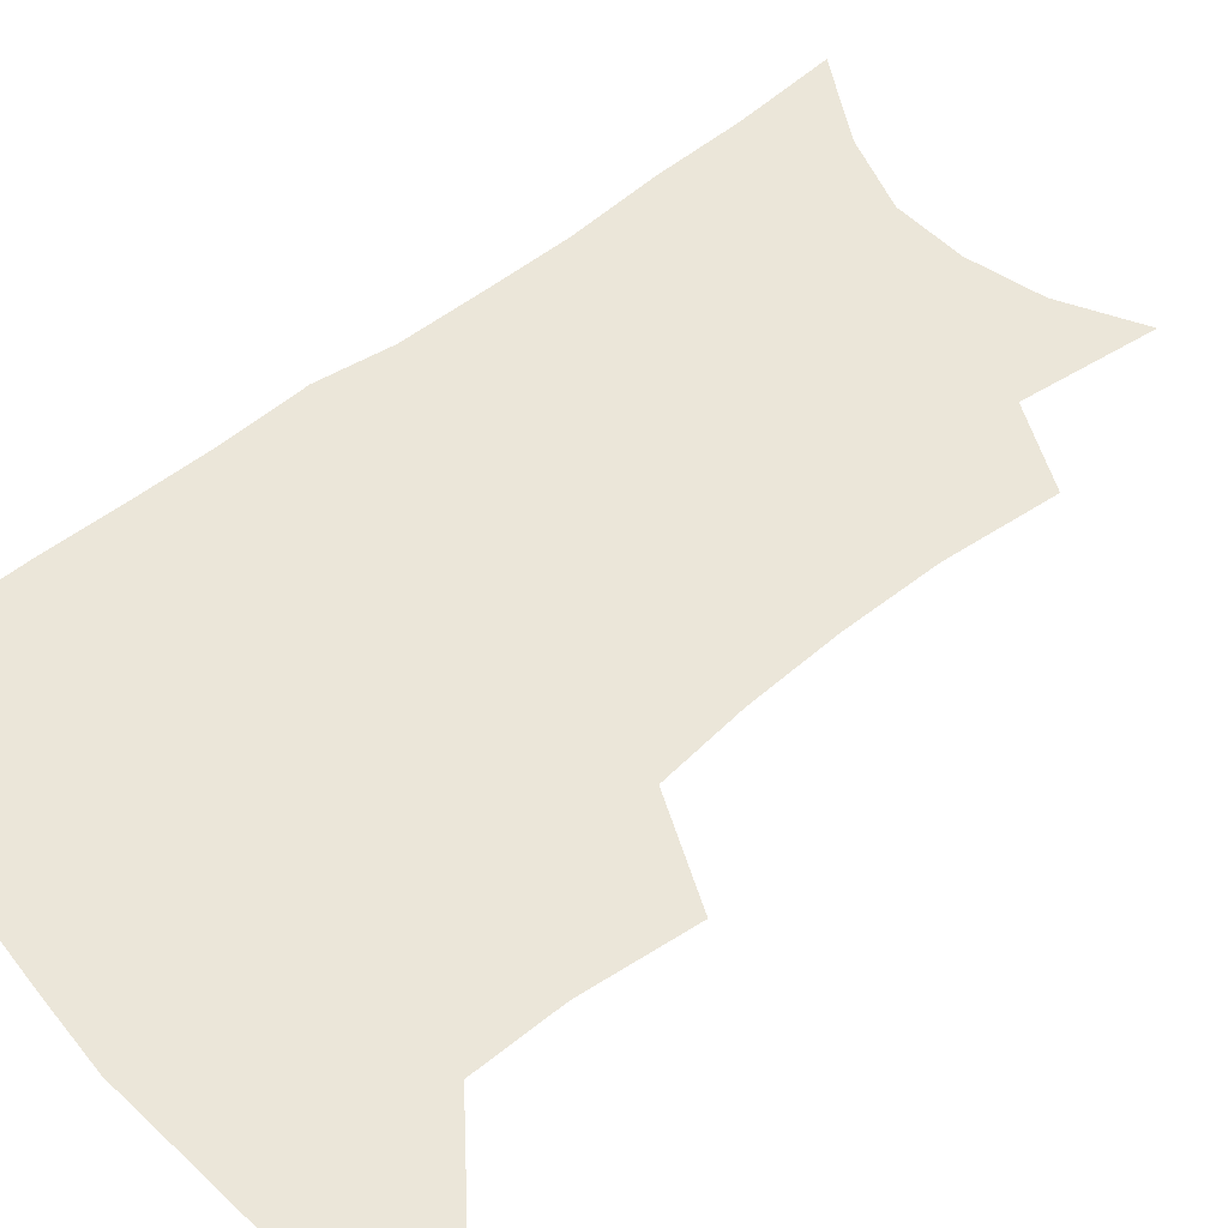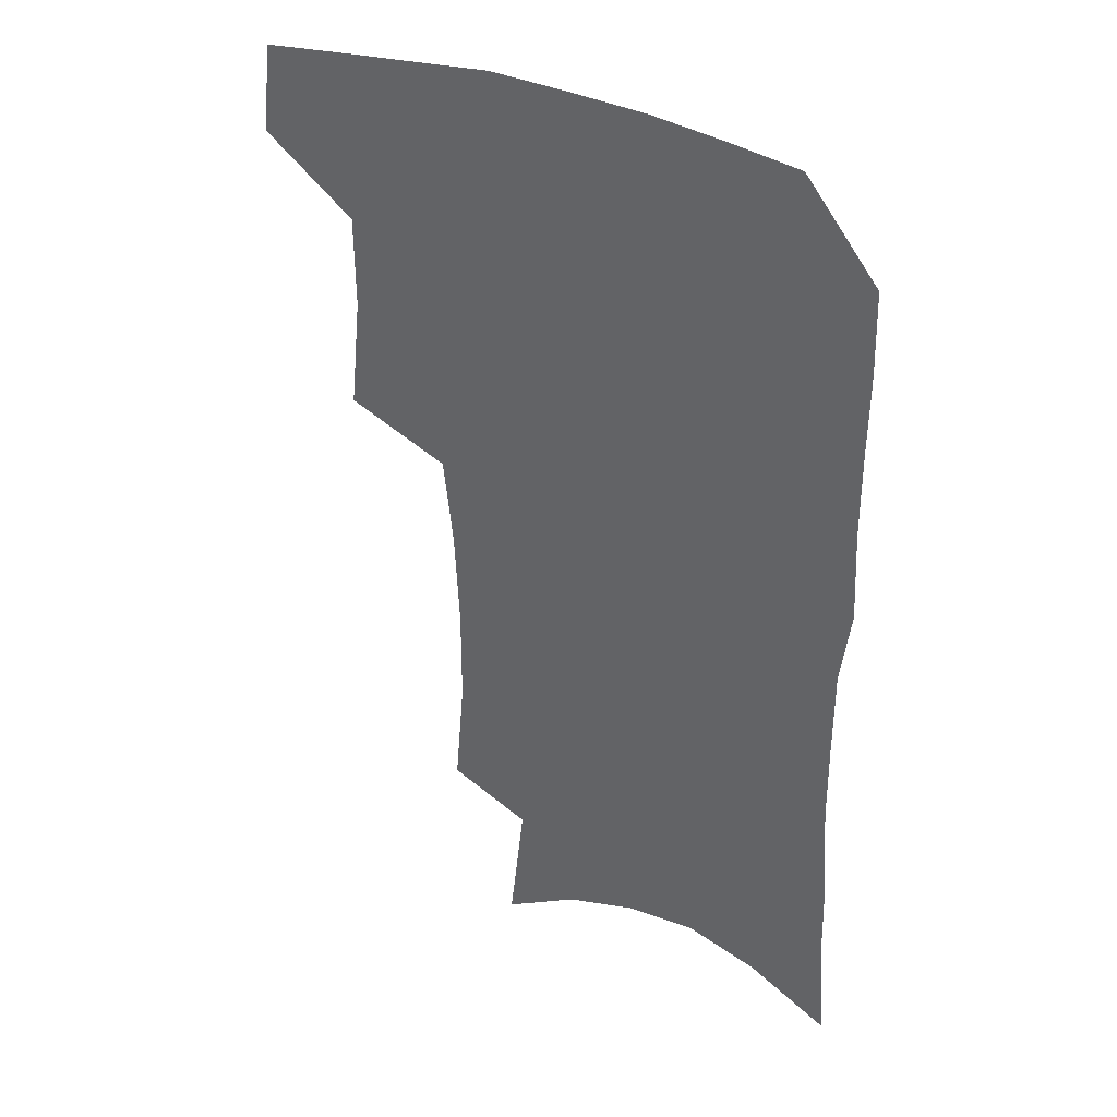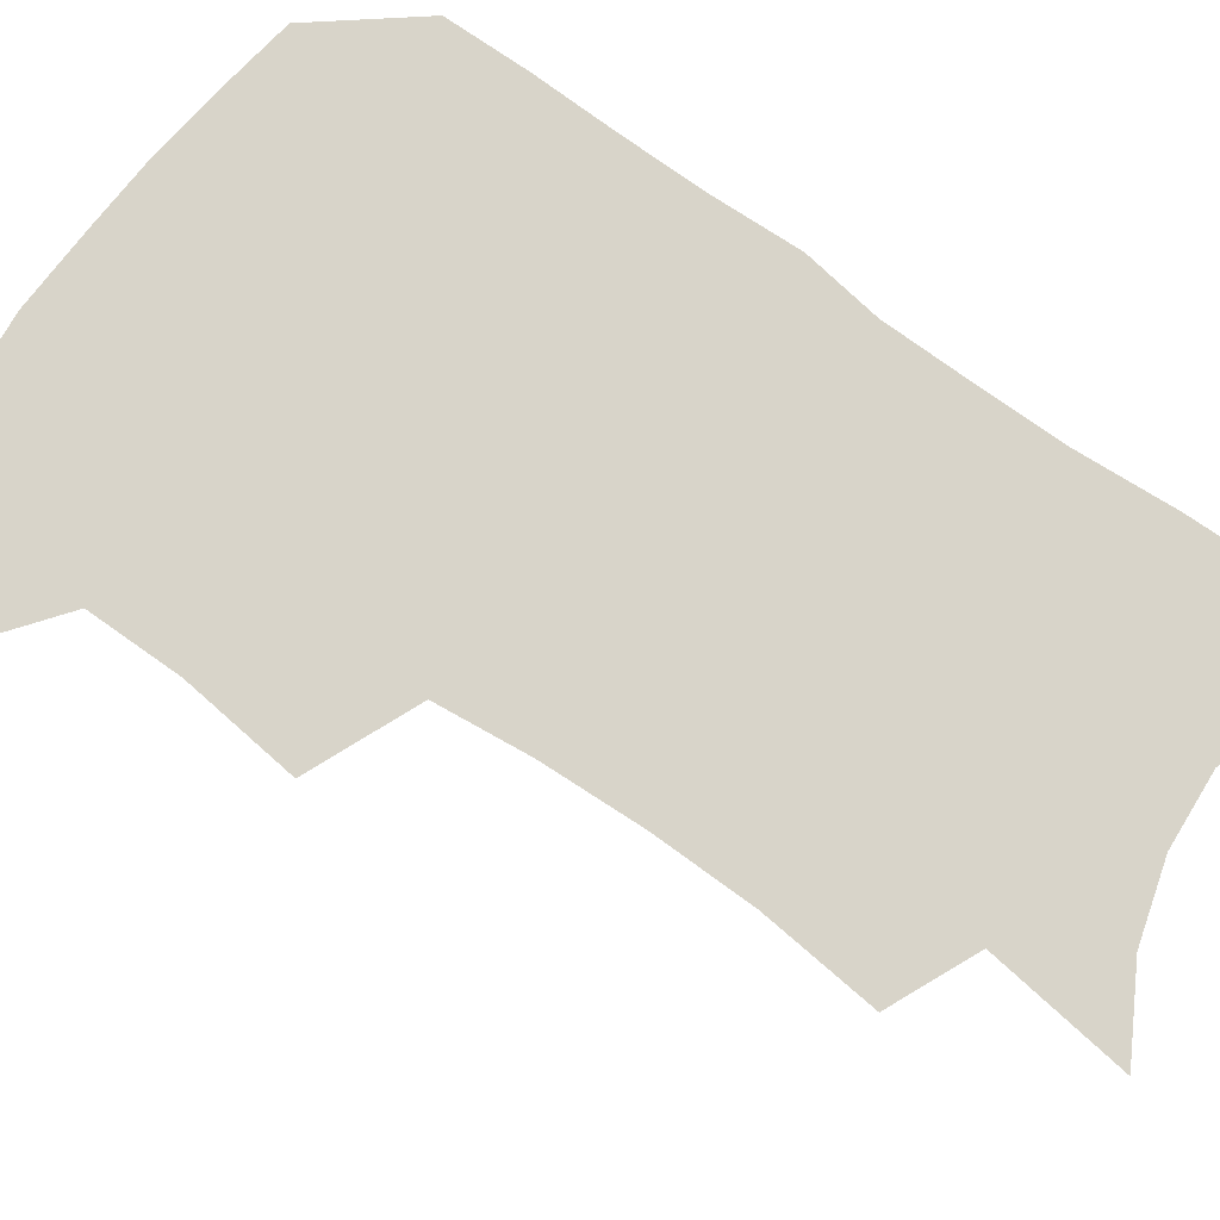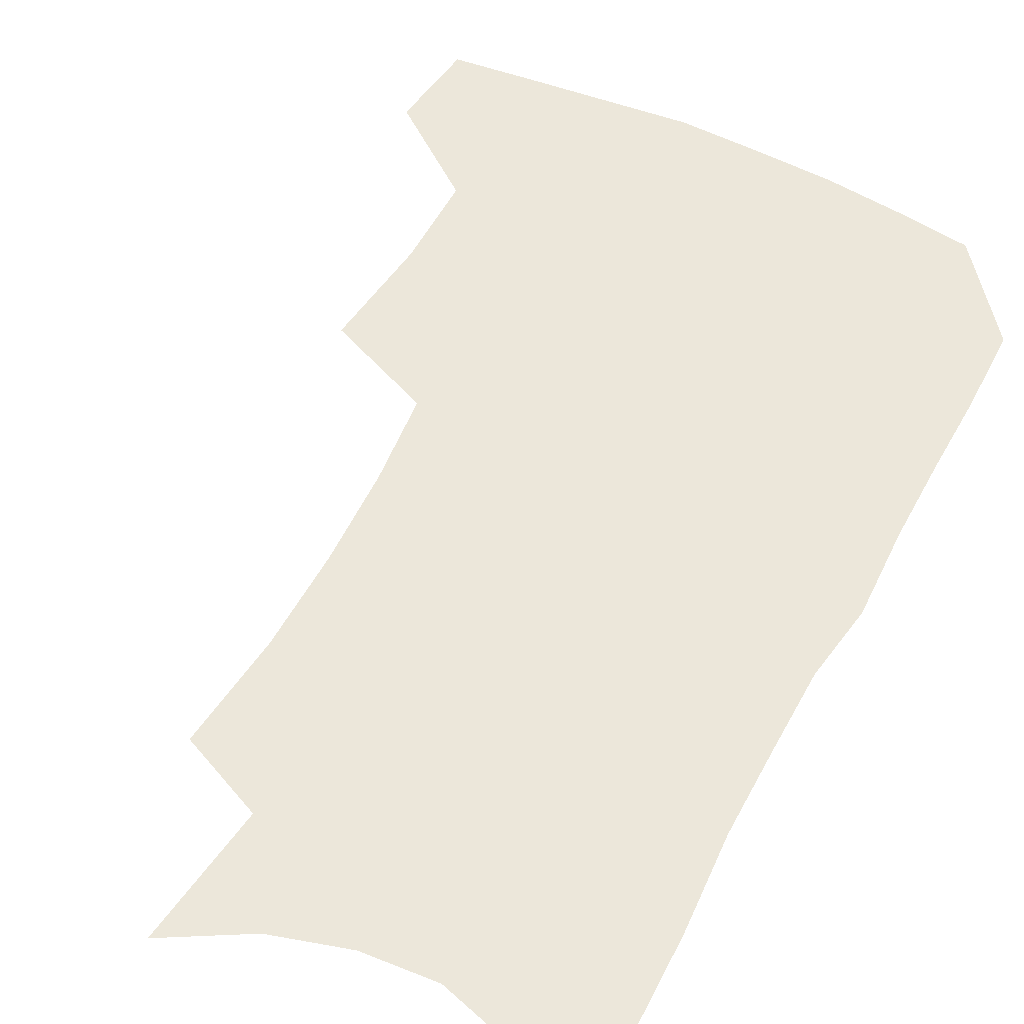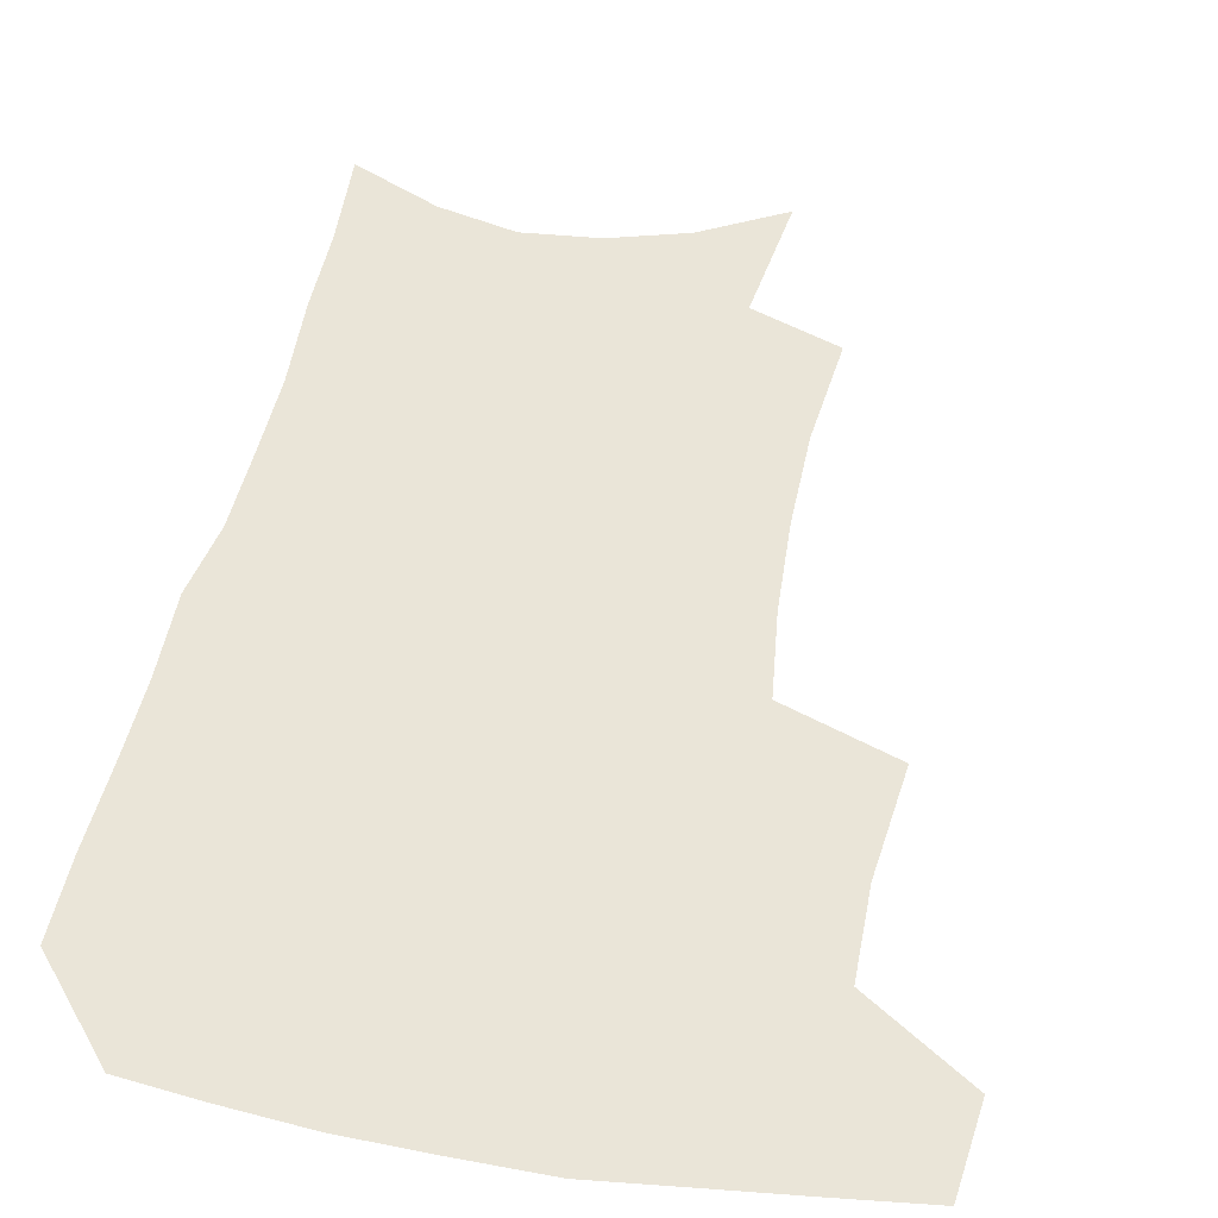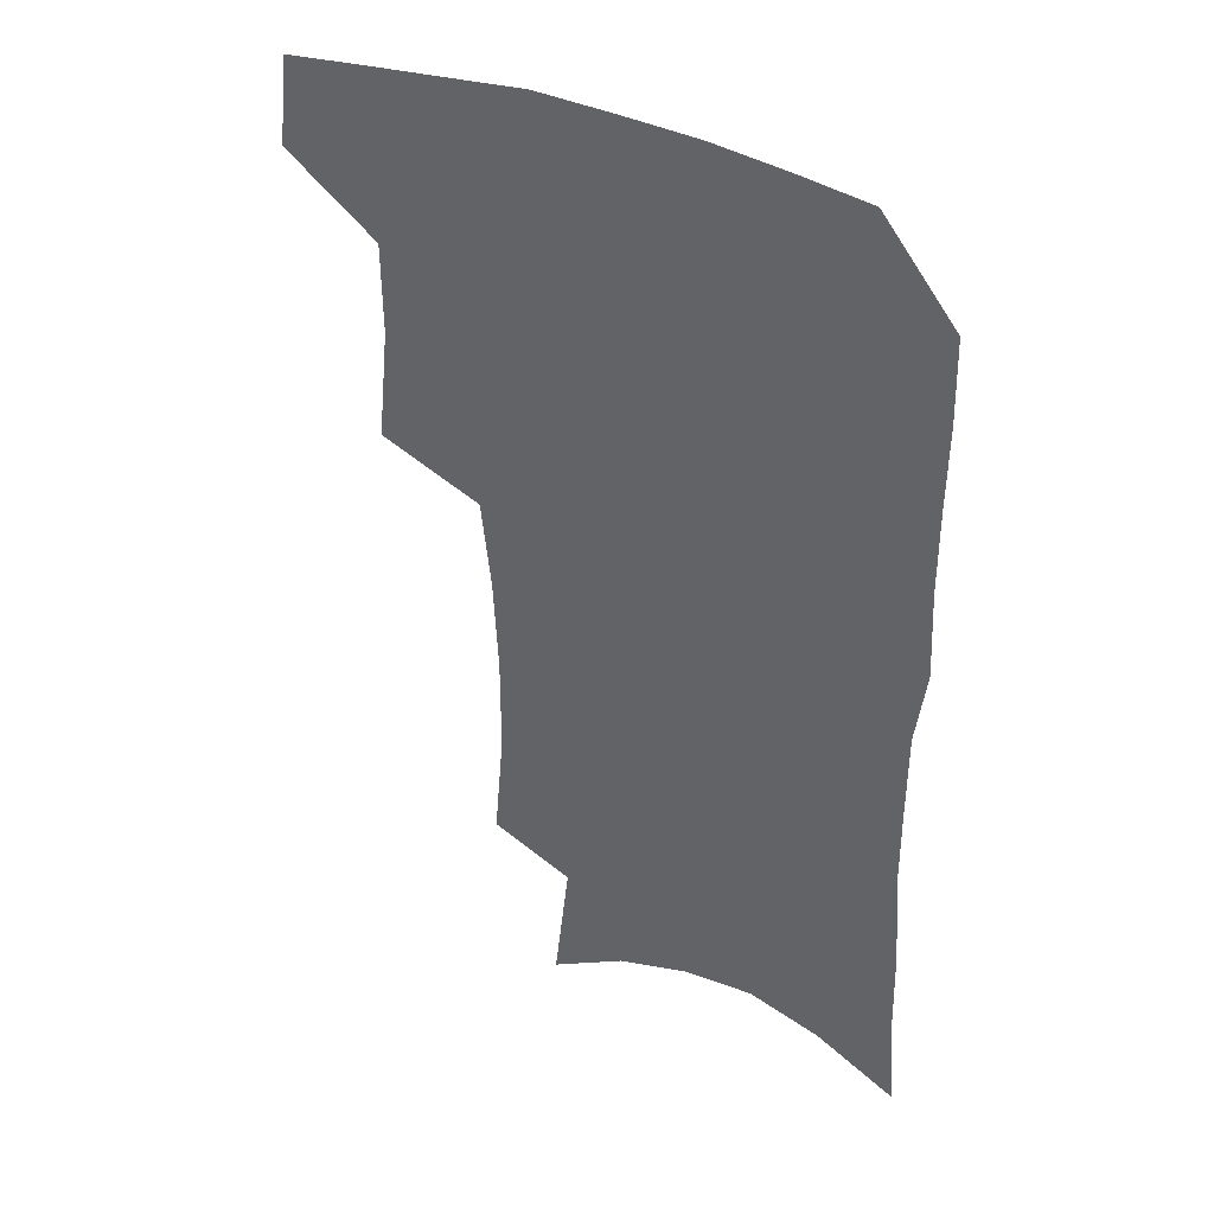
<metadata>
{"format":"obj","ext":"obj","renderer":"f3d","projection":"perspective","resolution":1024,"background":"white","views":[{"elev":55.7,"azim":-129.4,"up":"+Z"},{"elev":35.5,"azim":29.9,"up":"+Y"},{"elev":75.3,"azim":-54.1,"up":"+Z"},{"elev":53.9,"azim":27.7,"up":"+Z"},{"elev":44.8,"azim":-168.9,"up":"+Z"},{"elev":38.5,"azim":29.0,"up":"+Y"}]}
</metadata>
<code>
v 482.9 471.3 0
v 486.4 503.4 0
v 513.2 371.5 0
v 517.4 412.6 0
v 517 445.7 0
v 519.3 478.4 0
v 516.2 506.8 0
v 552.9 211.2 0
v 556.5 252.3 0
v 556.5 288.3 0
v 554.8 323.2 0
v 551 355.9 0
v 549.4 390.6 0
v 549.3 423 0
v 549.5 453.3 0
v 548.6 481.3 0
v 545.1 509.9 0
v 577.3 149.3 0
v 582.9 198.2 0
v 585.2 239.5 0
v 584.1 272.3 0
v 583.7 307.9 0
v 581.7 339.4 0
v 578.6 367.5 0
v 578.4 400.1 0
v 578.4 429.8 0
v 578.2 457.2 0
v 576.9 483.3 0
v 573.5 513 0
v 605.3 165.7 0
v 609.7 215.7 0
v 609.1 248.9 0
v 608 281 0
v 607 314 0
v 605.6 345.2 0
v 604.4 374 0
v 603.7 402.5 0
v 603.9 431.6 0
v 604.1 458.3 0
v 603.8 484.3 0
v 602.8 512.3 0
v 632.1 173.7 0
v 632.8 217.5 0
v 632.1 253.1 0
v 630.9 285.4 0
v 630.1 314.5 0
v 629 345.1 0
v 628.6 376.3 0
v 628.5 404.7 0
v 628.8 432.7 0
v 629.6 458.7 0
v 630.6 483.8 0
v 630.9 511.3 0
v 658.4 175.8 0
v 656.3 216.8 0
v 656 248.1 0
v 654.5 281.1 0
v 652.9 316.5 0
v 652.1 346.6 0
v 653 373.3 0
v 653.2 402.1 0
v 653 431.3 0
v 654.2 457.3 0
v 656.2 482.4 0
v 658.8 508.3 0
v 685.5 168 0
v 682.1 207.5 0
v 680.8 241.2 0
v 678.1 277.1 0
v 678.7 306.6 0
v 677.8 338.1 0
v 677.9 367.7 0
v 679.2 395.8 0
v 680.8 423.5 0
v 681.2 451.9 0
v 681.2 480.1 0
v 685.1 504.9 0
v 691 541 0
v 715.9 151.9 0
v 713 189.2 0
v 712.3 221.8 0
v 709.8 257 0
v 709.7 288.5 0
v 709.9 319.8 0
v 713.8 347.5 0
v 712.4 380.1 0
v 712.4 411.1 0
v 712.9 441.1 0
v 712.3 471.3 0
f 5 6 1
f 1 6 2
f 6 7 2
f 12 13 3
f 3 13 4
f 13 14 4
f 4 14 5
f 14 15 5
f 5 15 6
f 15 16 6
f 6 16 7
f 16 17 7
f 19 20 8
f 8 20 9
f 20 21 9
f 9 21 10
f 21 22 10
f 10 22 11
f 22 23 11
f 11 23 12
f 23 24 12
f 12 24 13
f 24 25 13
f 13 25 14
f 25 26 14
f 14 26 15
f 26 27 15
f 15 27 16
f 27 28 16
f 16 28 17
f 28 29 17
f 18 30 19
f 30 31 19
f 19 31 20
f 31 32 20
f 20 32 21
f 32 33 21
f 21 33 22
f 33 34 22
f 22 34 23
f 34 35 23
f 23 35 24
f 35 36 24
f 24 36 25
f 36 37 25
f 25 37 26
f 37 38 26
f 26 38 27
f 38 39 27
f 27 39 28
f 39 40 28
f 28 40 29
f 40 41 29
f 30 42 31
f 42 43 31
f 31 43 32
f 43 44 32
f 32 44 33
f 44 45 33
f 33 45 34
f 45 46 34
f 34 46 35
f 46 47 35
f 35 47 36
f 47 48 36
f 36 48 37
f 48 49 37
f 37 49 38
f 49 50 38
f 38 50 39
f 50 51 39
f 39 51 40
f 51 52 40
f 40 52 41
f 52 53 41
f 42 54 43
f 54 55 43
f 43 55 44
f 55 56 44
f 44 56 45
f 56 57 45
f 45 57 46
f 57 58 46
f 46 58 47
f 58 59 47
f 47 59 48
f 59 60 48
f 48 60 49
f 60 61 49
f 49 61 50
f 61 62 50
f 50 62 51
f 62 63 51
f 51 63 52
f 63 64 52
f 52 64 53
f 64 65 53
f 54 66 55
f 66 67 55
f 55 67 56
f 67 68 56
f 56 68 57
f 68 69 57
f 57 69 58
f 69 70 58
f 58 70 59
f 70 71 59
f 59 71 60
f 71 72 60
f 60 72 61
f 72 73 61
f 61 73 62
f 73 74 62
f 62 74 63
f 74 75 63
f 63 75 64
f 75 76 64
f 64 76 65
f 76 77 65
f 66 79 67
f 79 80 67
f 67 80 68
f 80 81 68
f 68 81 69
f 81 82 69
f 69 82 70
f 82 83 70
f 70 83 71
f 83 84 71
f 71 84 72
f 84 85 72
f 72 85 73
f 85 86 73
f 73 86 74
f 86 87 74
f 74 87 75
f 87 88 75
f 75 88 76
f 88 89 76
f 76 89 77

</code>
